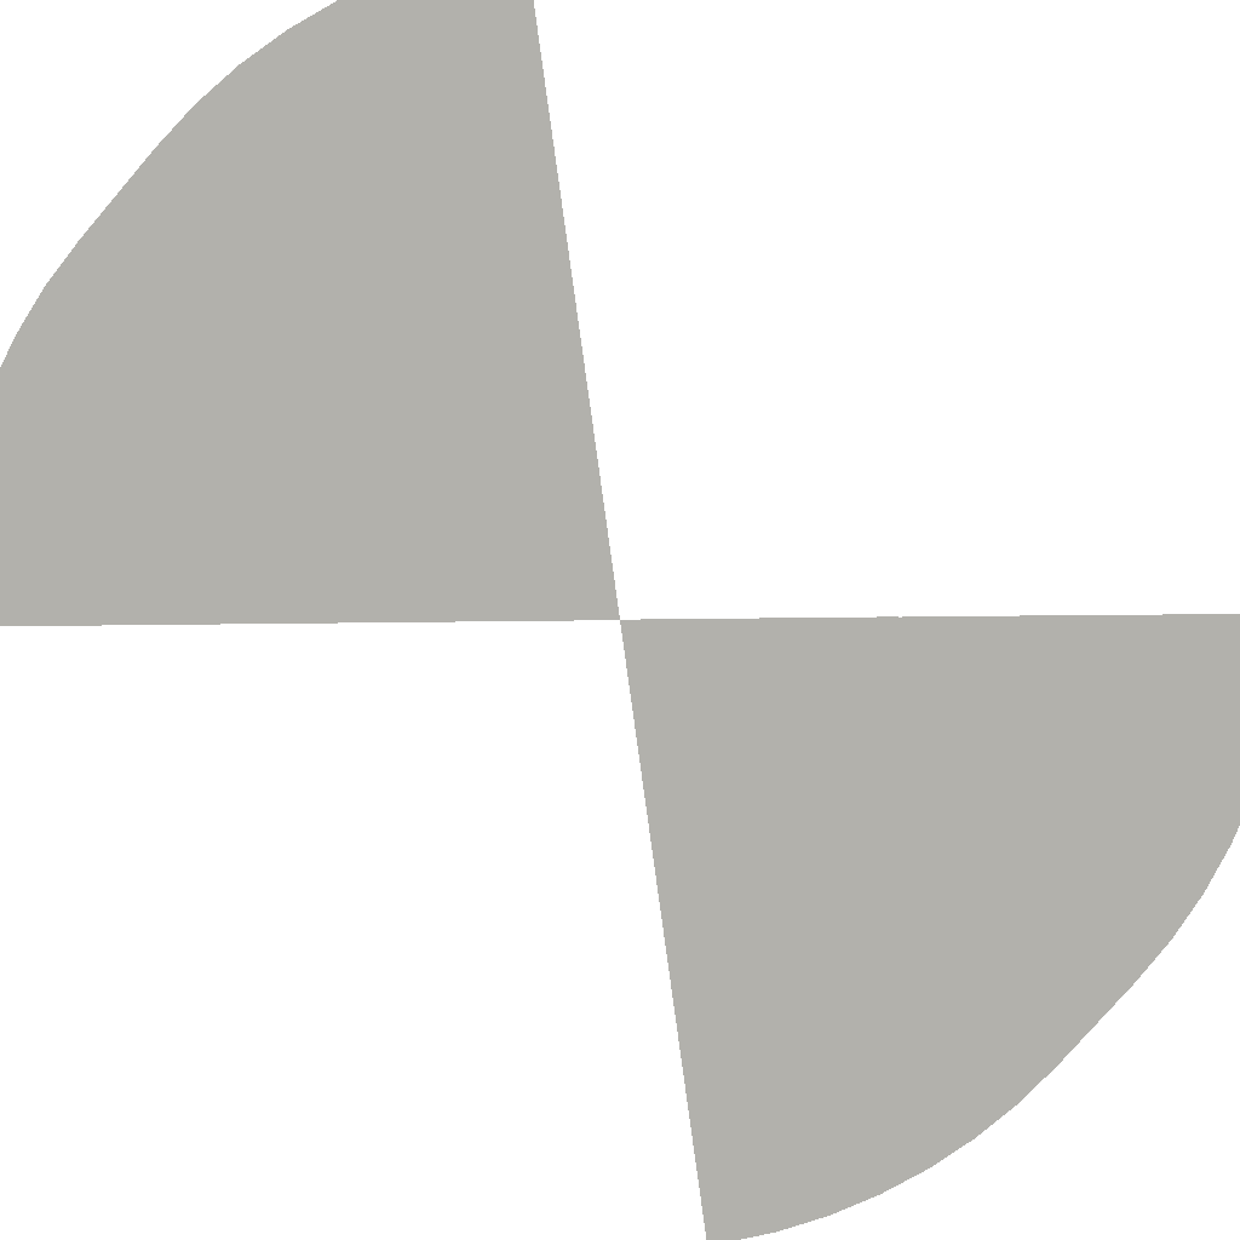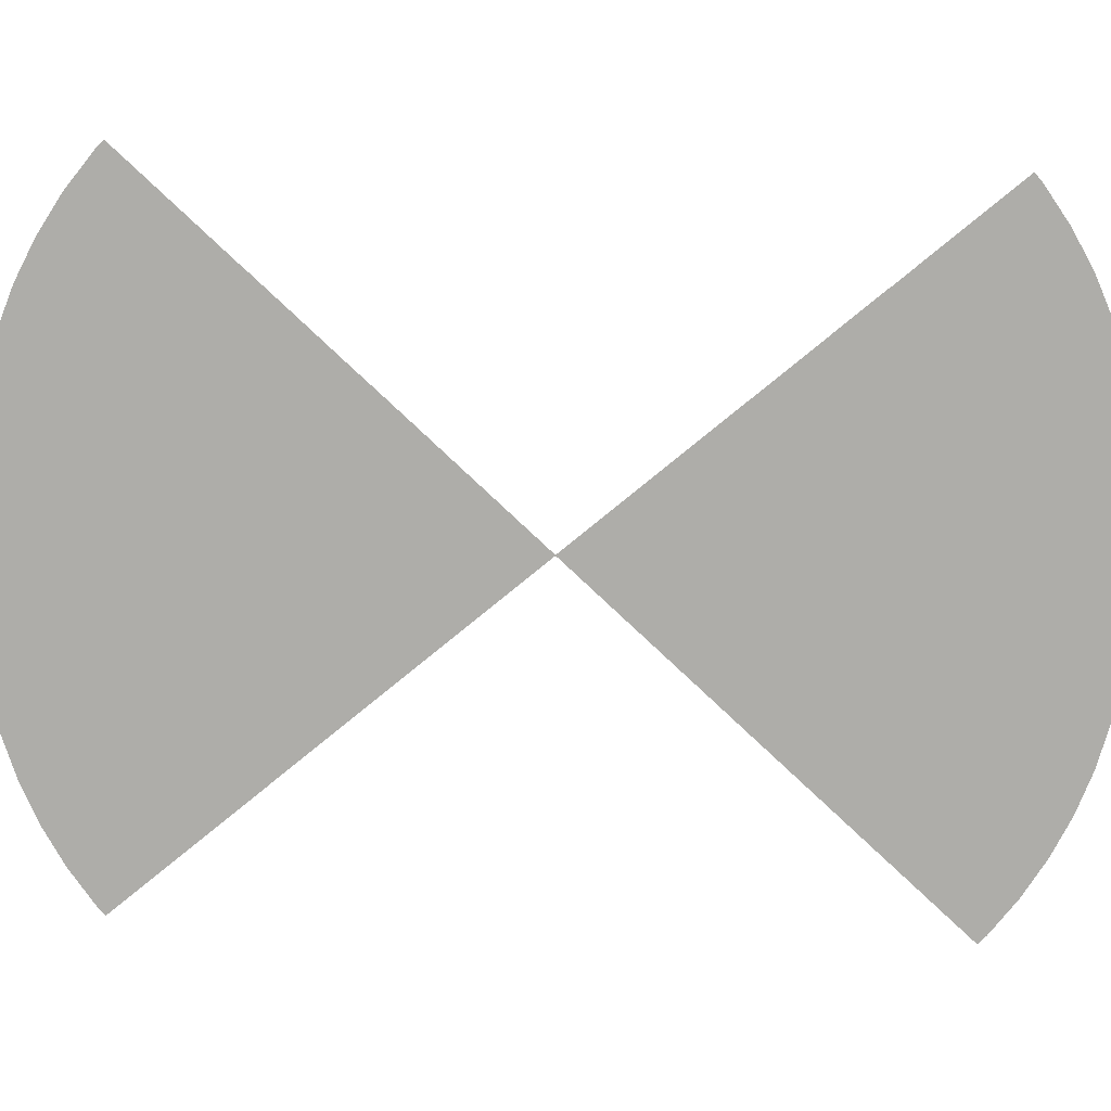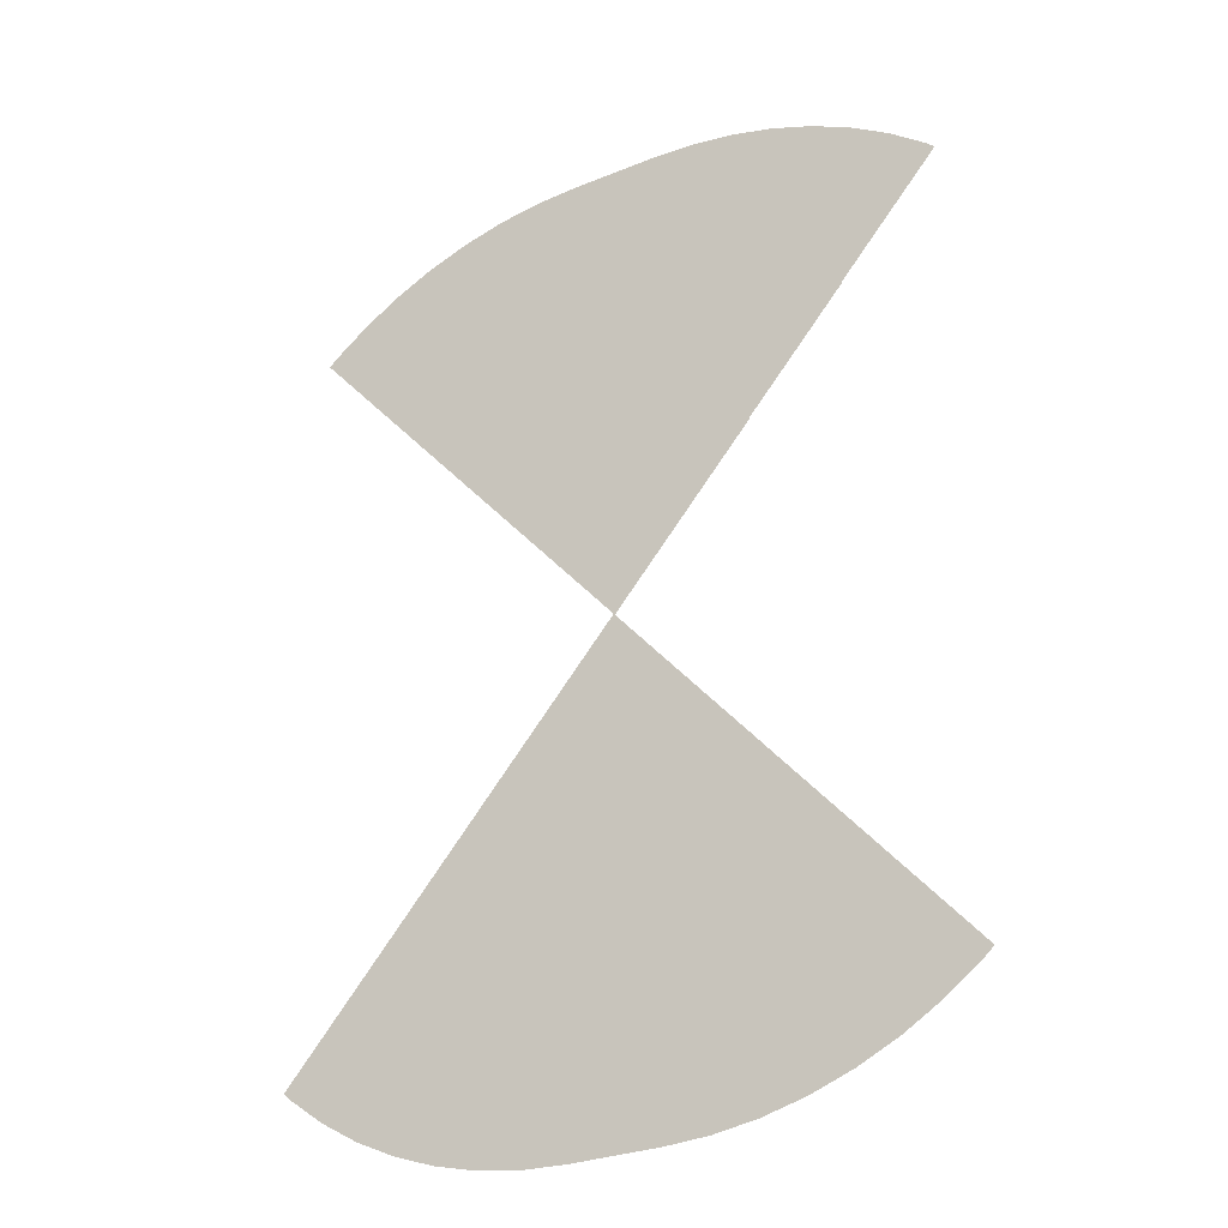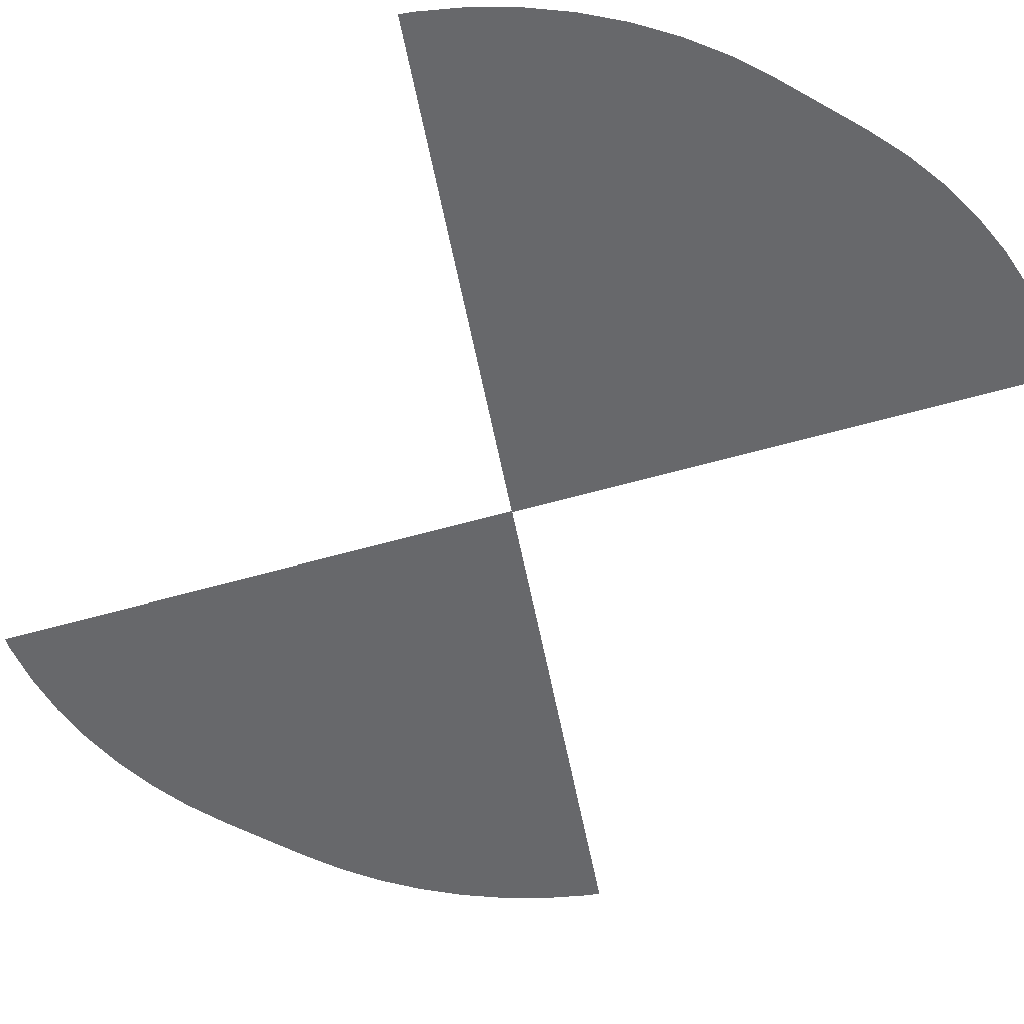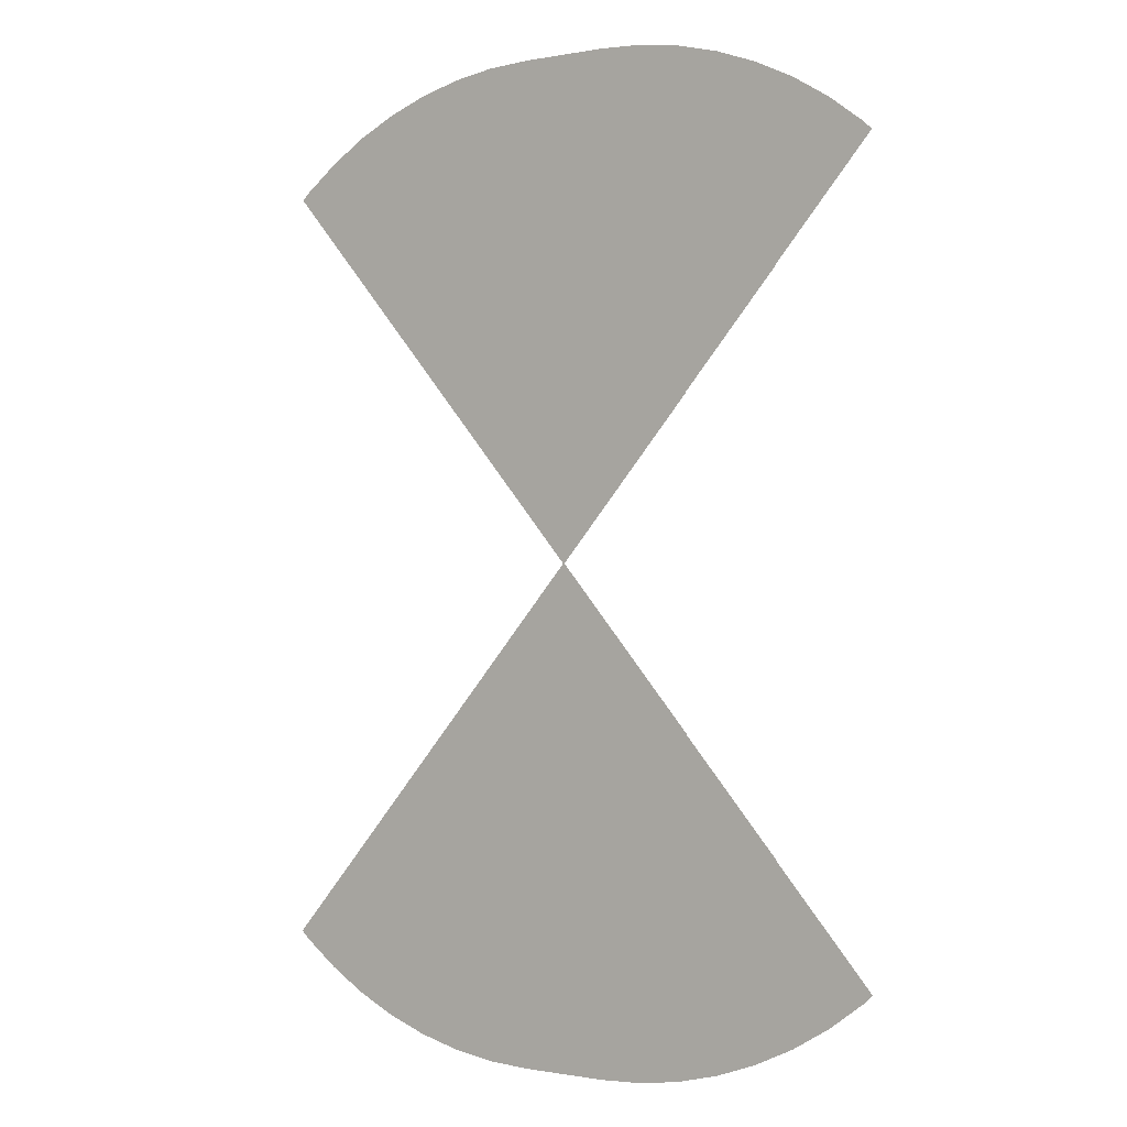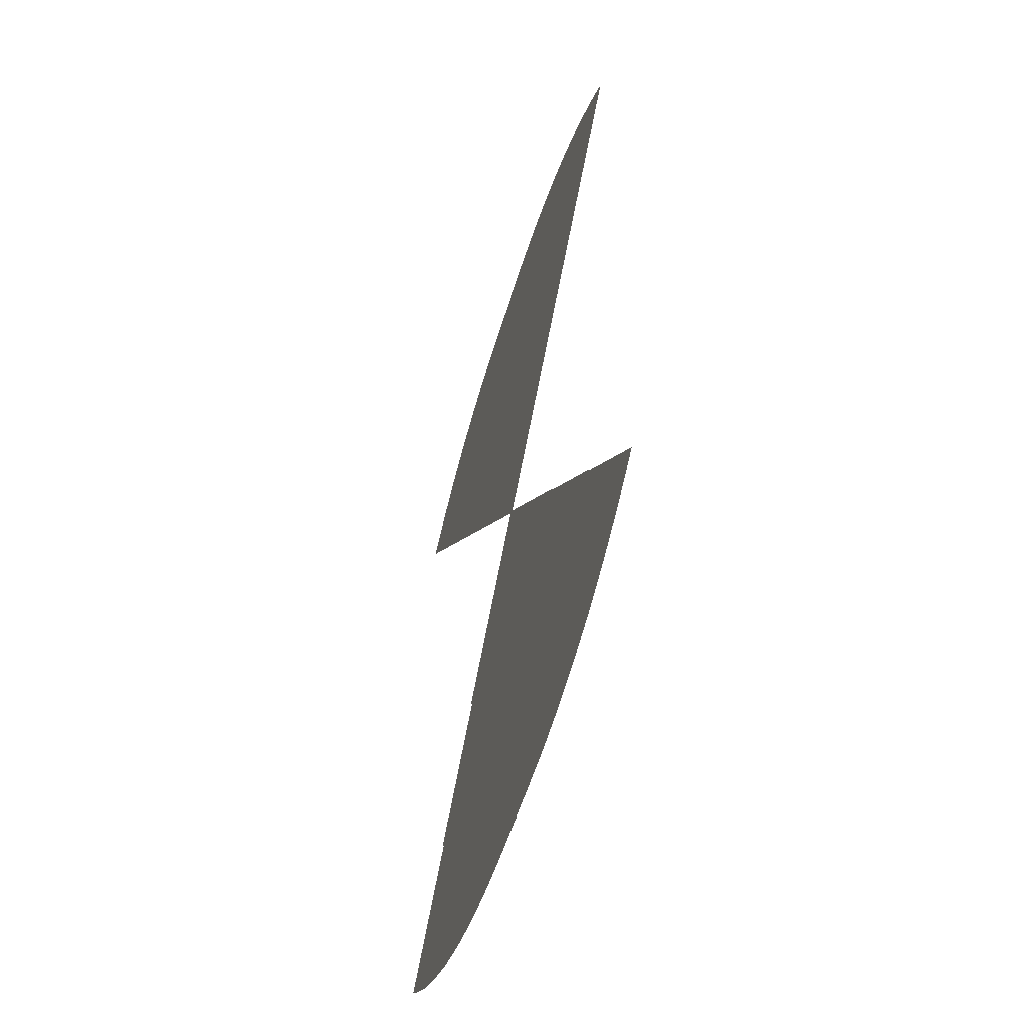
<metadata>
{"format":"obj","ext":"obj","renderer":"f3d","projection":"perspective","resolution":1024,"background":"white","views":[{"elev":-78.9,"azim":-130.8,"up":"+Y"},{"elev":-77.1,"azim":88.0,"up":"+Y"},{"elev":-28.9,"azim":31.3,"up":"+Z"},{"elev":-52.5,"azim":-31.1,"up":"+Y"},{"elev":-0.5,"azim":36.0,"up":"+Z"},{"elev":-56.1,"azim":-107.1,"up":"+Z"}]}
</metadata>
<code>
o x_bullseye.002_Plane.007
v 0.3556 -0.04 -1.104
v -0.3556 -0.03999 -19.18
v -0.3556 -0.04 -1.104
v 0.3556 -0.03999 -19.18
v -1.747 -0 19.22
v -12.83 -0 15.25
v -11.45 0 16.28
v -9.984 -0 17.16
v -8.434 -0 17.89
v -6.819 0 18.47
v -5.156 0 18.88
v -3.46 -0 19.14
v 1.747 0 19.22
v 3.46 0 19.14
v 5.156 -0 18.88
v 6.819 0 18.47
v 8.434 0 17.89
v 9.984 -0 17.16
v 11.45 0 16.28
v 12.83 0 15.25
v -0 0 0
v 13.17 -0 14.94
v -13.17 -0 14.94
v -5.442 0.08 6.25
v -4.983 0.08 6.59
v 4.983 0.08 6.59
v 5.442 0.08 6.25
v -1.747 0.04 13.4
v -9.137 0.04 10.75
v -8.219 0.04 11.43
v -7.238 0.04 12.02
v -6.205 0.04 12.51
v -5.129 0.04 12.89
v -4.02 0.04 13.17
v -2.889 0.04 13.34
v 1.747 0.04 13.4
v 2.889 0.04 13.34
v 4.02 0.04 13.17
v 5.129 0.04 12.89
v 6.205 0.04 12.51
v 7.238 0.04 12.02
v 8.219 0.04 11.43
v 9.137 0.04 10.75
v -0 0.04 0
v 5.48 0.08 6.216
v 9.327 0.04 10.58
v -9.327 0.04 10.58
v -5.48 0.08 6.216
v -1.747 0.08 7.572
v -4.983 0.08 6.59
v -4.493 0.08 6.884
v -3.976 0.08 7.128
v -3.438 0.08 7.321
v -2.884 0.08 7.46
v -2.318 0.08 7.544
v 1.747 0.08 7.572
v 2.318 0.08 7.544
v 2.884 0.08 7.46
v 3.438 0.08 7.321
v 3.976 0.08 7.128
v 4.493 0.08 6.884
v 4.983 0.08 6.59
v -0 0.08 0
v 5.48 0.08 6.216
v -5.48 0.08 6.216
v 1.747 0 -19.22
v 12.83 0 -15.25
v 11.45 0 -16.28
v 9.984 0 -17.16
v 8.434 0 -17.89
v 6.819 0 -18.47
v 5.156 0 -18.88
v 3.46 0 -19.14
v -1.747 0 -19.22
v -3.46 0 -19.14
v -5.156 0 -18.88
v -6.819 0 -18.47
v -8.434 0 -17.89
v -9.984 -0 -17.16
v -11.45 0 -16.28
v -12.83 0 -15.25
v -0 0 0
v -13.17 0 -14.94
v 13.17 0 -14.94
v 5.442 0.08 -6.25
v 4.983 0.08 -6.59
v -4.983 0.08 -6.59
v -5.442 0.08 -6.25
v 1.747 0.04 -13.4
v 9.137 0.04 -10.75
v 8.219 0.04 -11.43
v 7.238 0.04 -12.02
v 6.205 0.04 -12.51
v 5.129 0.04 -12.89
v 4.02 0.04 -13.17
v 2.889 0.04 -13.34
v -1.747 0.04 -13.4
v -2.889 0.04 -13.34
v -4.02 0.04 -13.17
v -5.129 0.04 -12.89
v -6.205 0.04 -12.51
v -7.238 0.04 -12.02
v -8.219 0.04 -11.43
v -9.137 0.04 -10.75
v 0 0.04 -0
v -5.48 0.08 -6.216
v -9.327 0.04 -10.58
v 9.327 0.04 -10.58
v 5.48 0.08 -6.216
v 1.747 0.08 -7.572
v 4.983 0.08 -6.59
v 4.493 0.08 -6.884
v 3.976 0.08 -7.128
v 3.438 0.08 -7.321
v 2.884 0.08 -7.46
v 2.318 0.08 -7.544
v -1.747 0.08 -7.572
v -2.318 0.08 -7.544
v -2.884 0.08 -7.46
v -3.438 0.08 -7.321
v -3.976 0.08 -7.128
v -4.493 0.08 -6.884
v -4.983 0.08 -6.59
v 0 0.08 -0
v -5.48 0.08 -6.216
v 5.48 0.08 -6.216
g arc
g x_bullseye.002_Plane.007
f 19 20 21
f 20 22 21
f 21 23 6
f 6 7 21
f 7 8 21
f 8 9 21
f 9 10 21
f 10 11 21
f 11 12 21
f 12 5 21
f 5 13 21
f 13 14 21
f 14 15 21
f 15 16 21
f 16 17 21
f 17 18 21
f 18 19 21
f 42 43 44
f 27 45 26
f 48 24 25
f 43 46 44
f 44 47 29
f 29 30 44
f 30 31 44
f 31 32 44
f 32 33 44
f 33 34 44
f 34 35 44
f 35 28 44
f 28 36 44
f 36 37 44
f 37 38 44
f 38 39 44
f 39 40 44
f 40 41 44
f 41 42 44
f 61 62 63
f 64 63 62
f 63 65 50
f 50 51 63
f 51 52 63
f 52 53 63
f 53 54 63
f 54 55 63
f 55 49 63
f 49 56 63
f 56 57 63
f 57 58 63
f 58 59 63
f 59 60 63
f 60 61 63
f 80 81 82
f 81 83 82
f 82 84 67
f 67 68 82
f 68 69 82
f 69 70 82
f 70 71 82
f 71 72 82
f 72 73 82
f 73 66 82
f 66 74 82
f 74 75 82
f 75 76 82
f 76 77 82
f 77 78 82
f 78 79 82
f 79 80 82
f 103 104 105
f 88 106 87
f 109 85 86
f 104 107 105
f 105 108 90
f 90 91 105
f 91 92 105
f 92 93 105
f 93 94 105
f 94 95 105
f 95 96 105
f 96 89 105
f 89 97 105
f 97 98 105
f 98 99 105
f 99 100 105
f 100 101 105
f 101 102 105
f 102 103 105
f 122 123 124
f 125 124 123
f 124 126 111
f 111 112 124
f 112 113 124
f 113 114 124
f 114 115 124
f 115 116 124
f 116 110 124
f 110 117 124
f 117 118 124
f 118 119 124
f 119 120 124
f 120 121 124
f 121 122 124
g bullseye
f 1 2 3
f 1 4 2

</code>
